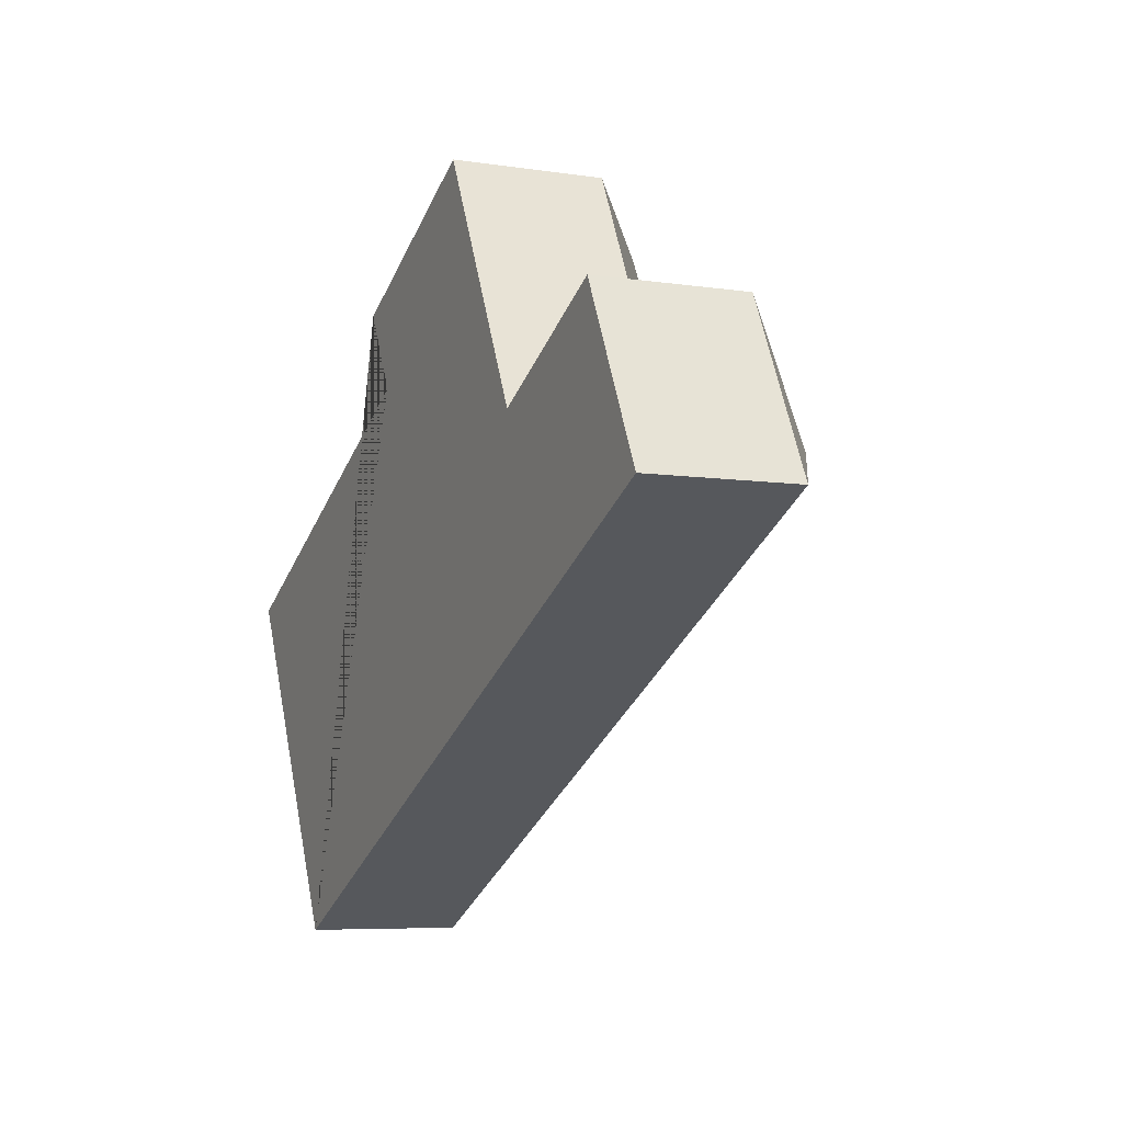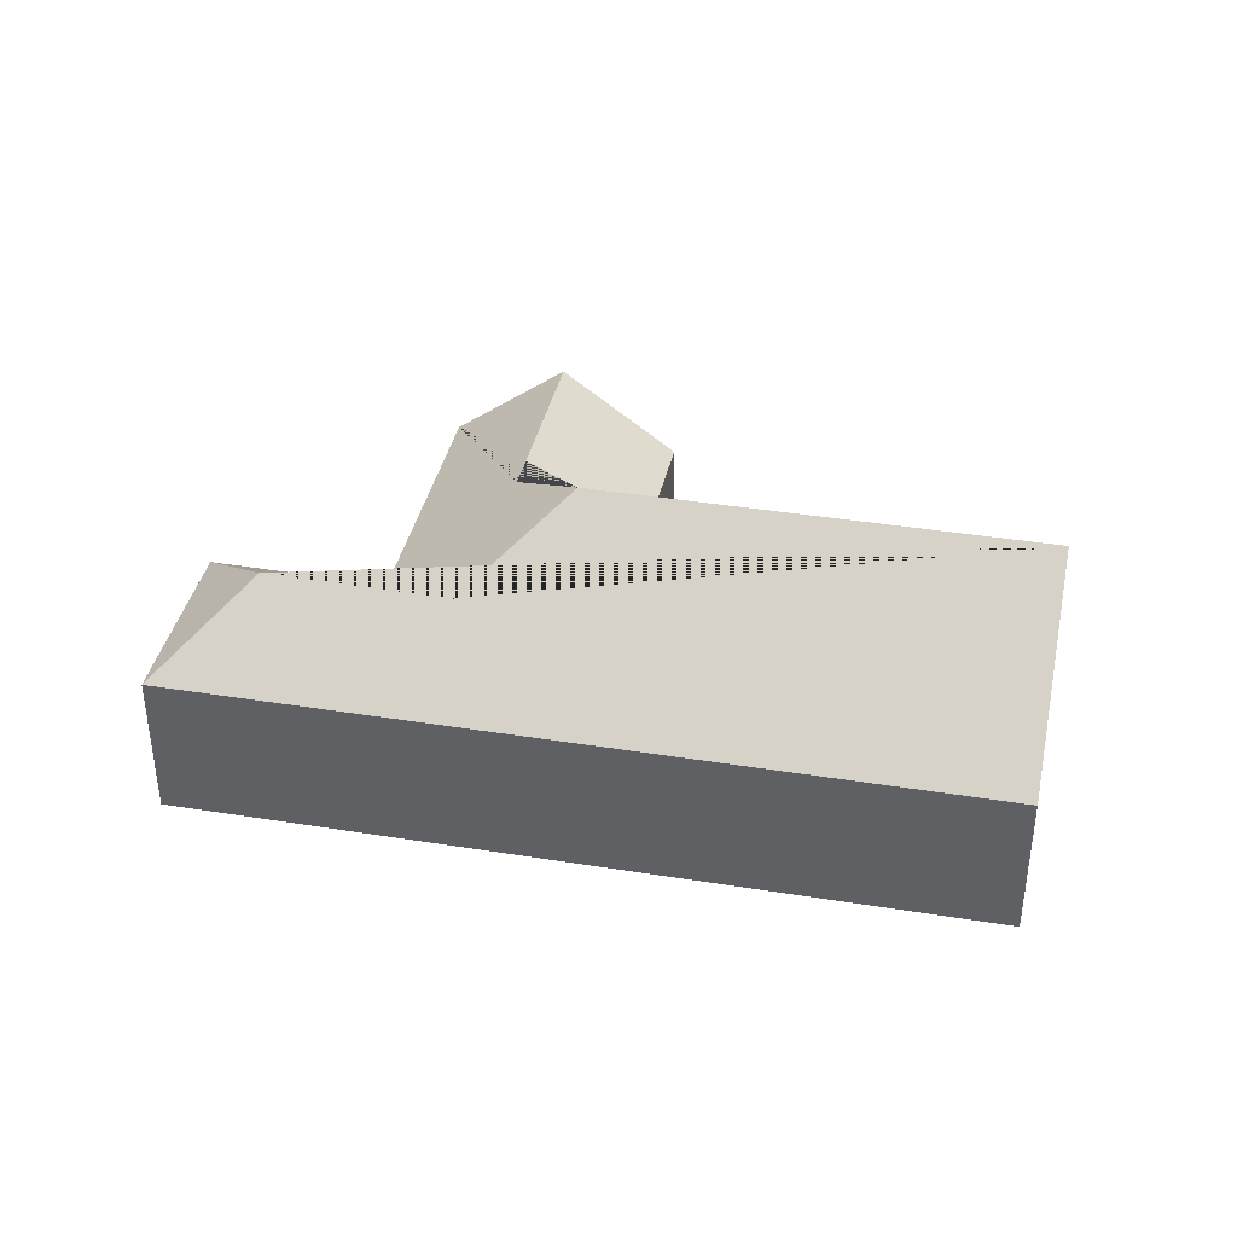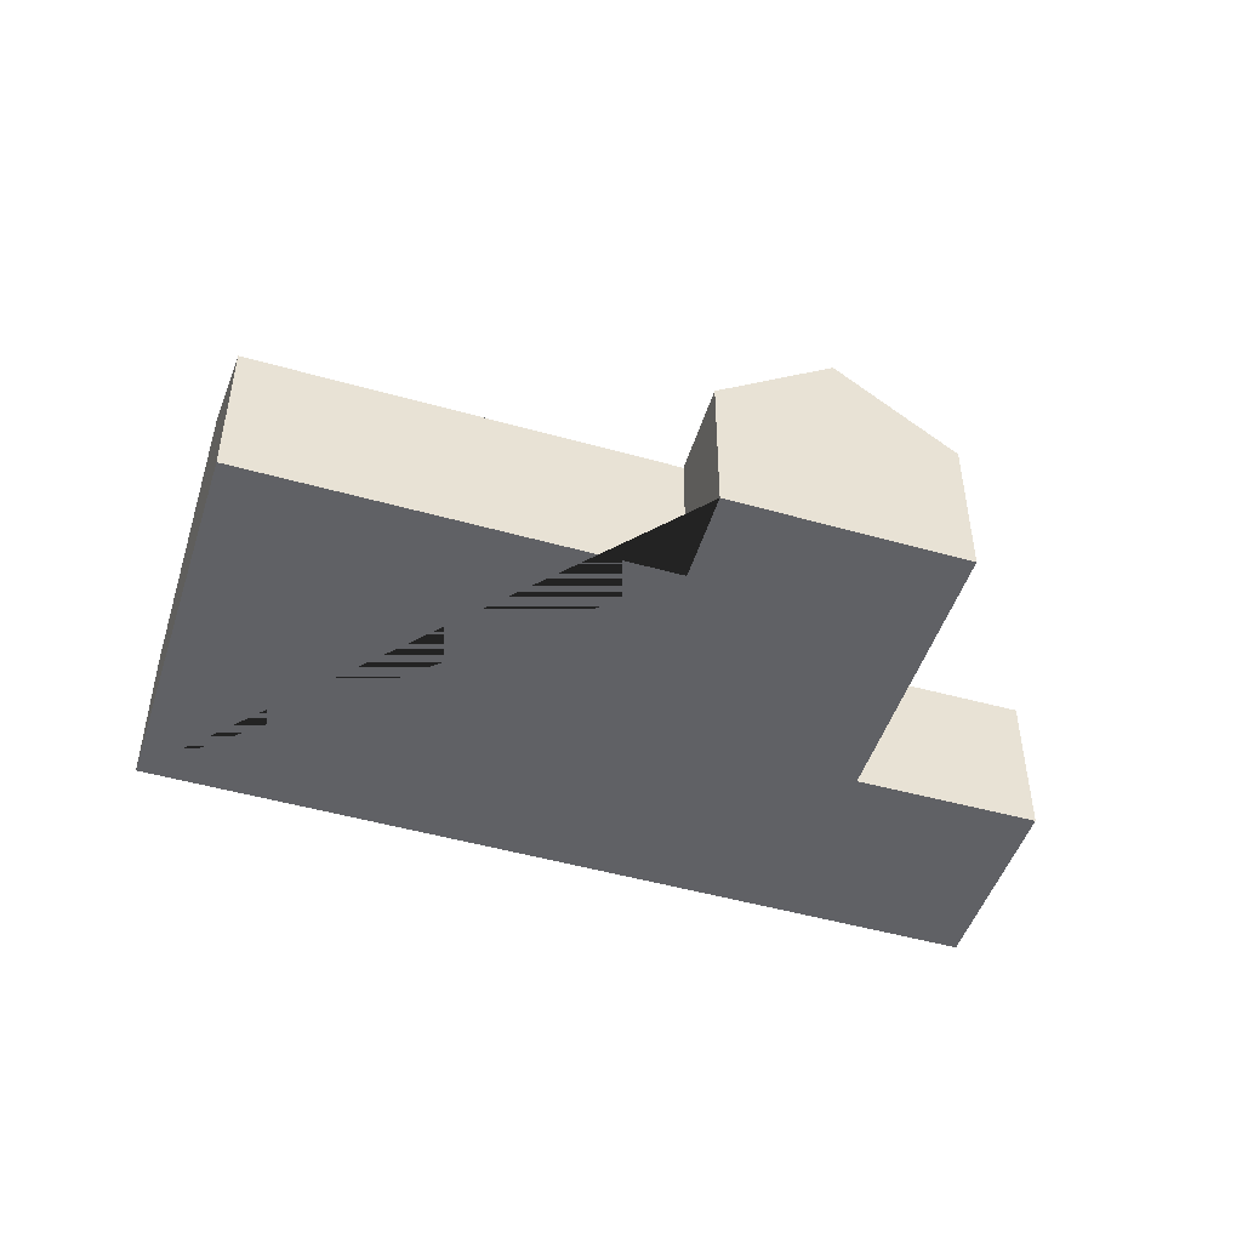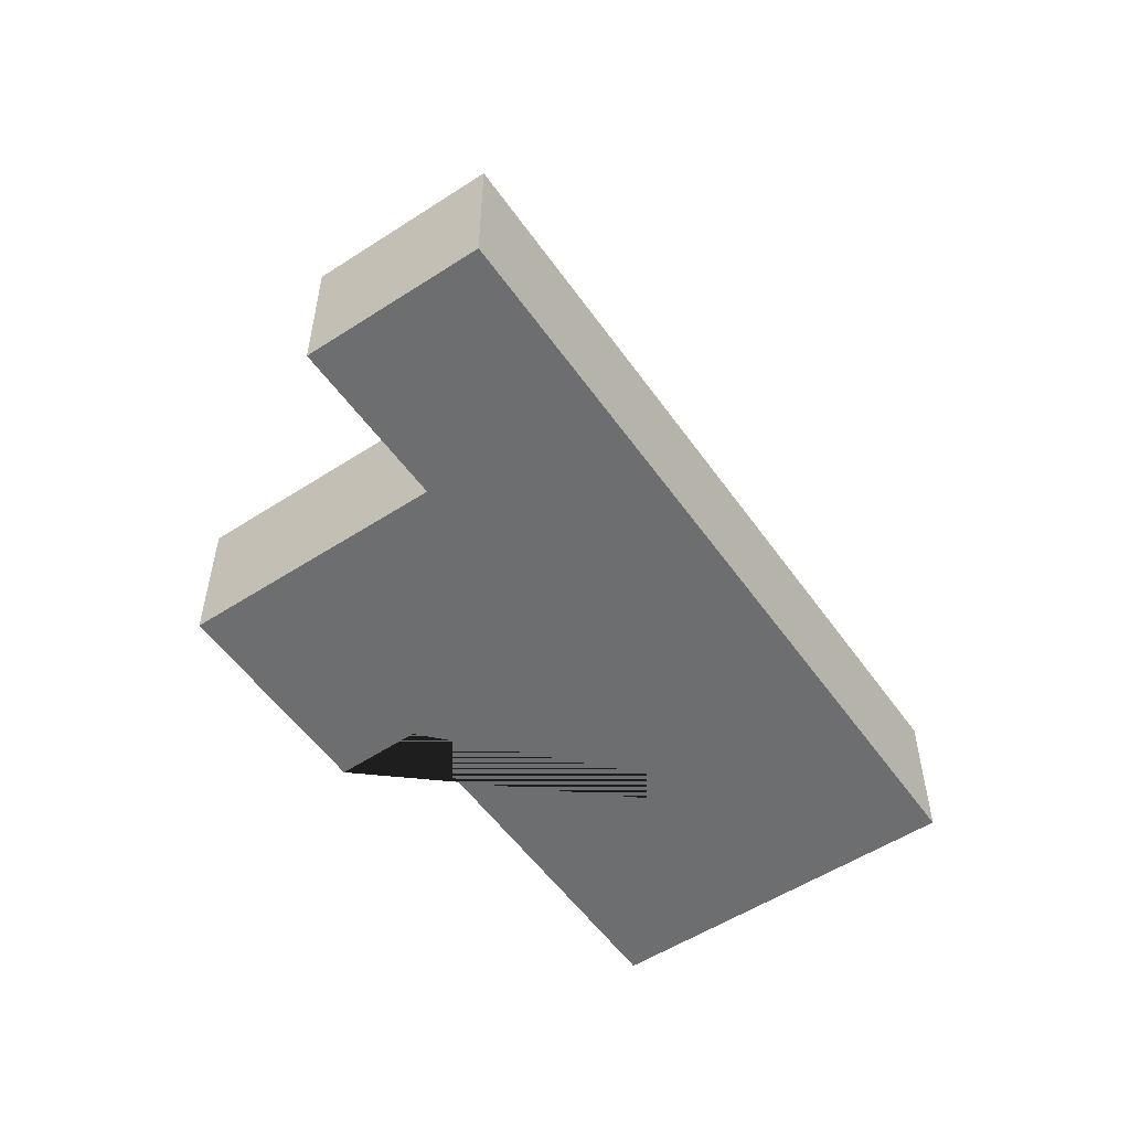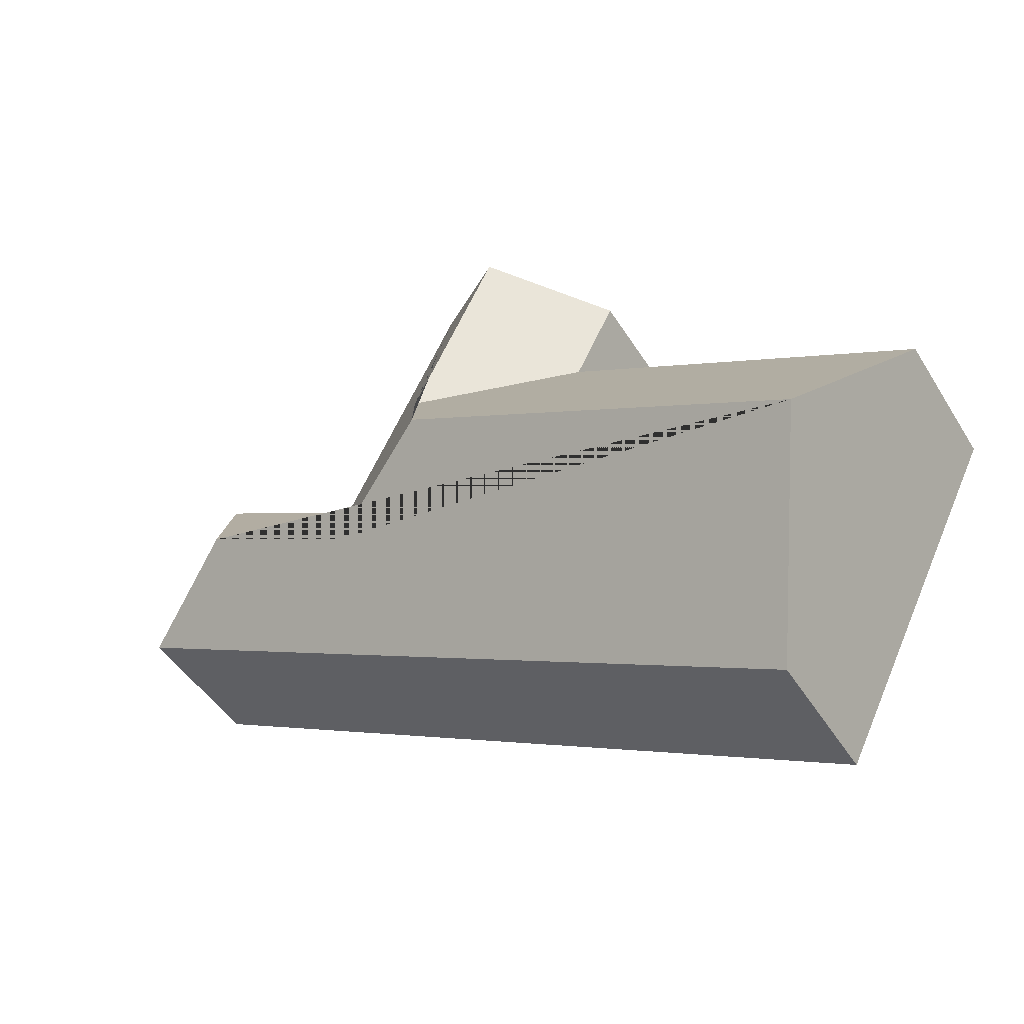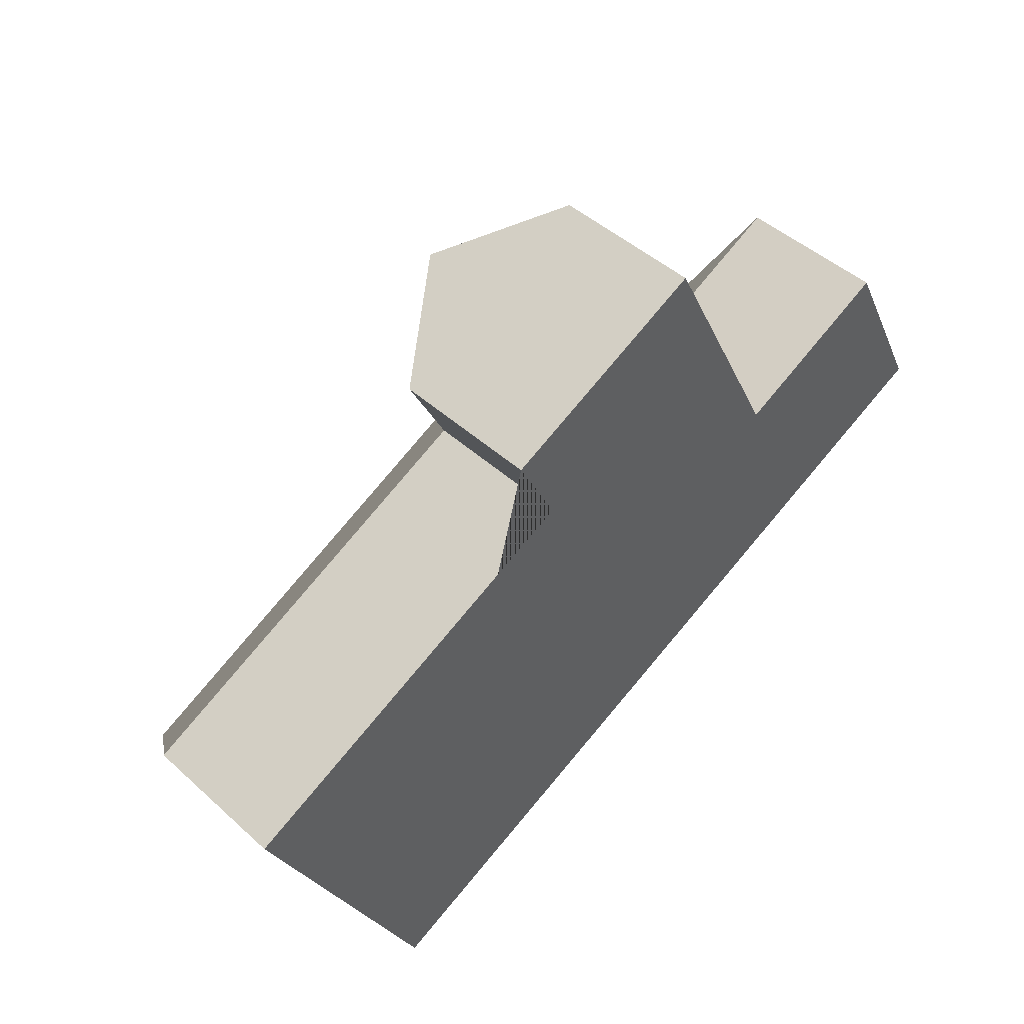
<metadata>
{"format":"obj","ext":"obj","renderer":"f3d","projection":"perspective","resolution":1024,"background":"white","views":[{"elev":-6.5,"azim":65.4,"up":"+Z"},{"elev":38.5,"azim":164.9,"up":"+Y"},{"elev":-48.2,"azim":-44.3,"up":"+Y"},{"elev":-54.3,"azim":97.9,"up":"+Y"},{"elev":-46.3,"azim":-149.9,"up":"+Z"},{"elev":45.4,"azim":-43.8,"up":"+Z"}]}
</metadata>
<code>
o CG10_500_043075_0013
v 106.7 75 -371
v 473.5 75 -187.5
v 329 109.8 -205.8
v 412.3 110.1 -163.7
v 430.6 75 -101.9
v 63.27 144.8 -284.4
v 350.4 75 -142.9
v 264.3 145 -183.6
v 281.8 116.7 -132.7
v 21.76 75 -201.6
v 204.5 75 -109.7
v 287.6 75 -17.79
v 183.8 75 -69.82
v 236.3 117.2 -43.5
v 106.7 0 -371
v 473.5 0 -187.5
v 430.6 0 -101.9
v 350.4 0 -142.9
v 287.6 0 -17.79
v 183.8 0 -69.82
v 204.5 0 -109.7
v 21.76 0 -201.6
f 12 7 3 8 9 14
f 14 9 11 13
f 11 9 8 6 10
f 6 8 3 4 2 1
f 2 4 5
f 5 4 3 7
f 12 14 13
f 10 6 1
f 15 16 17 18 19 20 21 22
f 1 15 16 2
f 2 16 17 5
f 5 17 18 7
f 7 18 19 12
f 12 19 20 13
f 13 20 21 11
f 11 21 22 10
f 10 22 15 1

</code>
